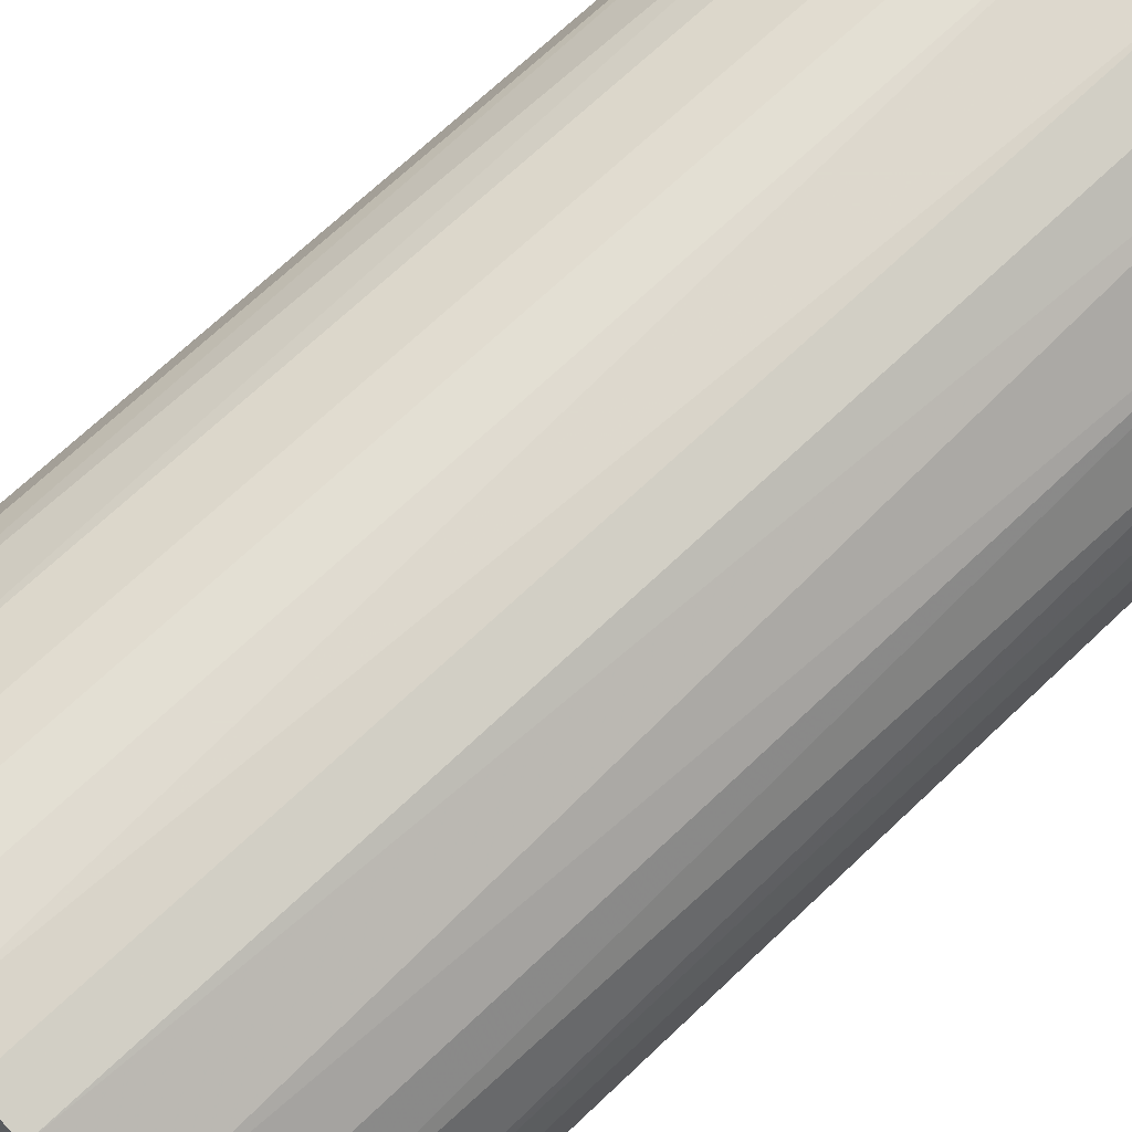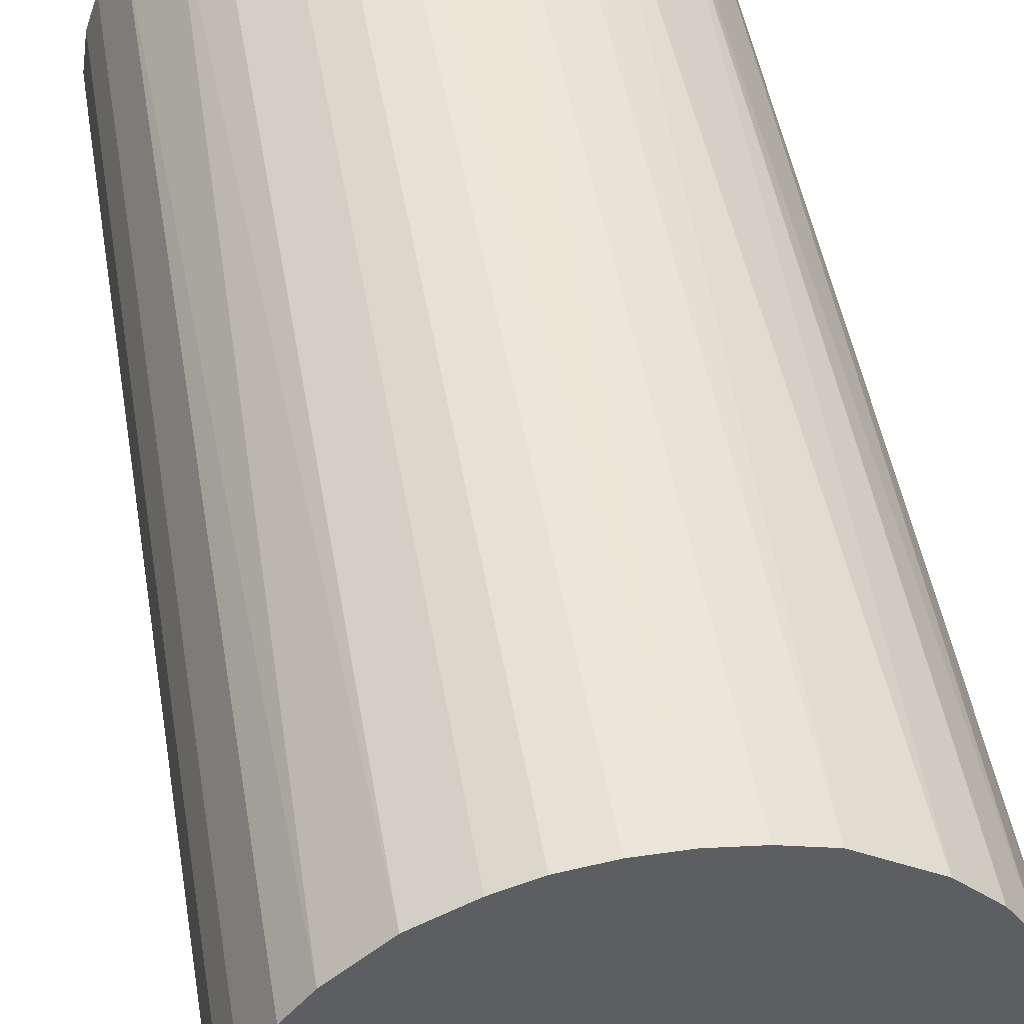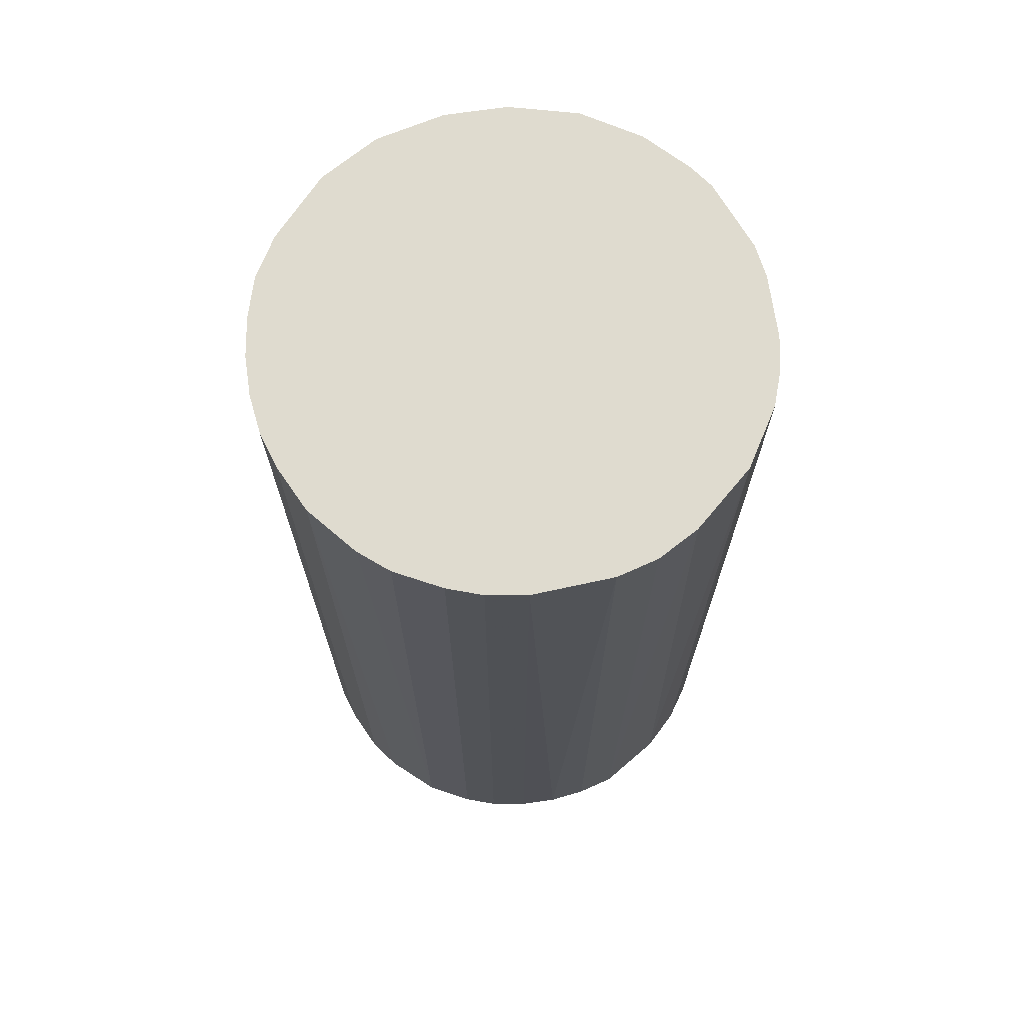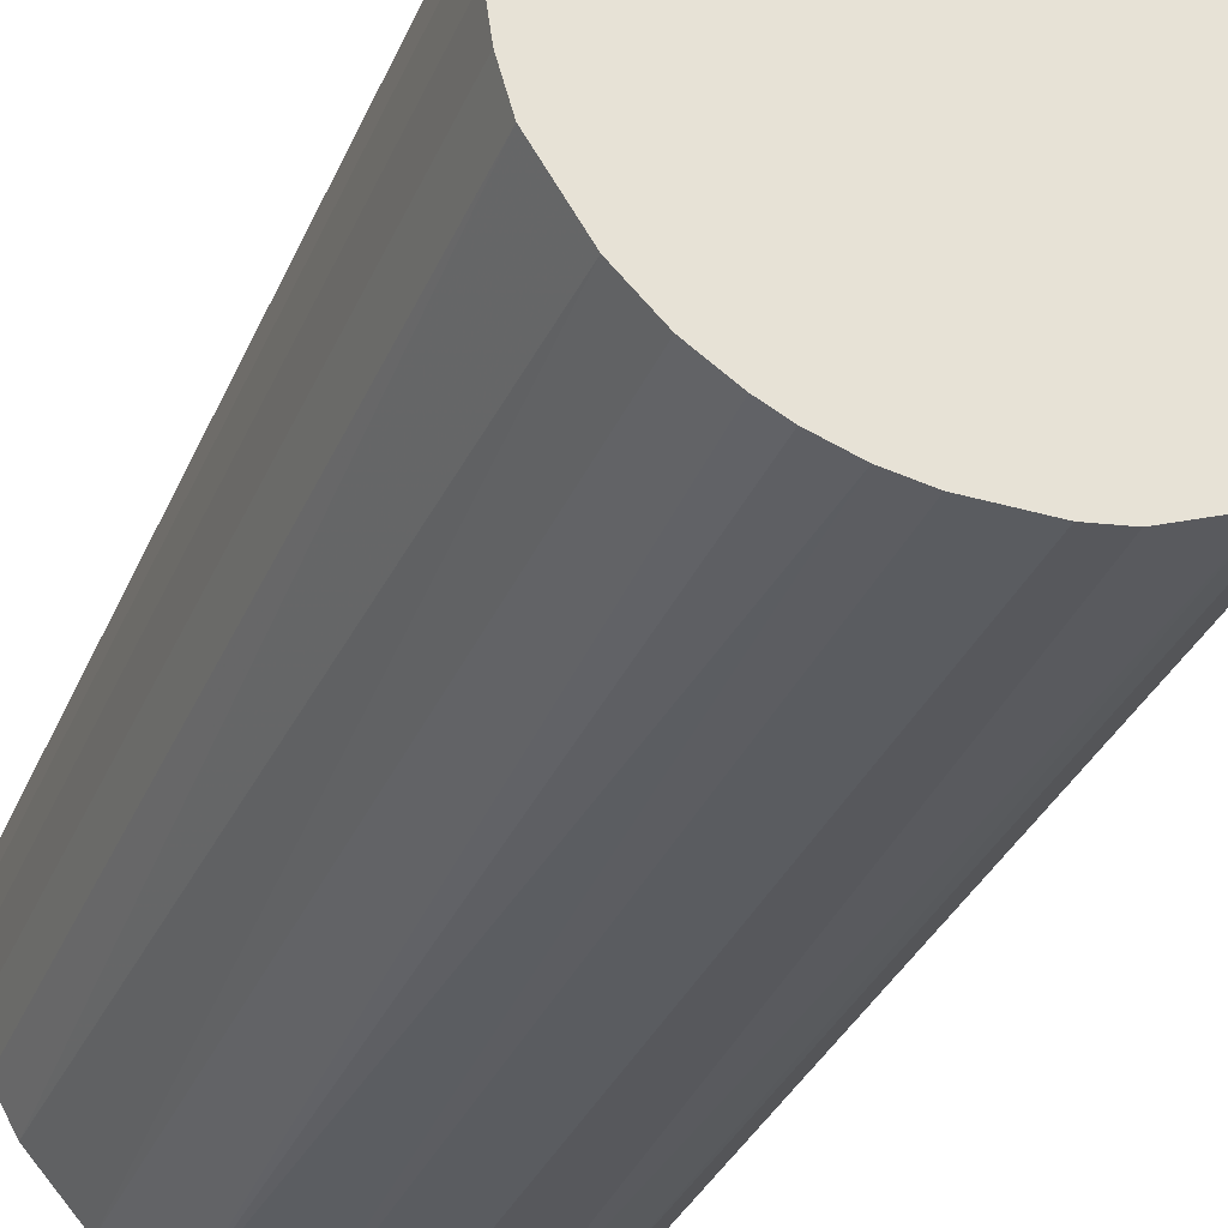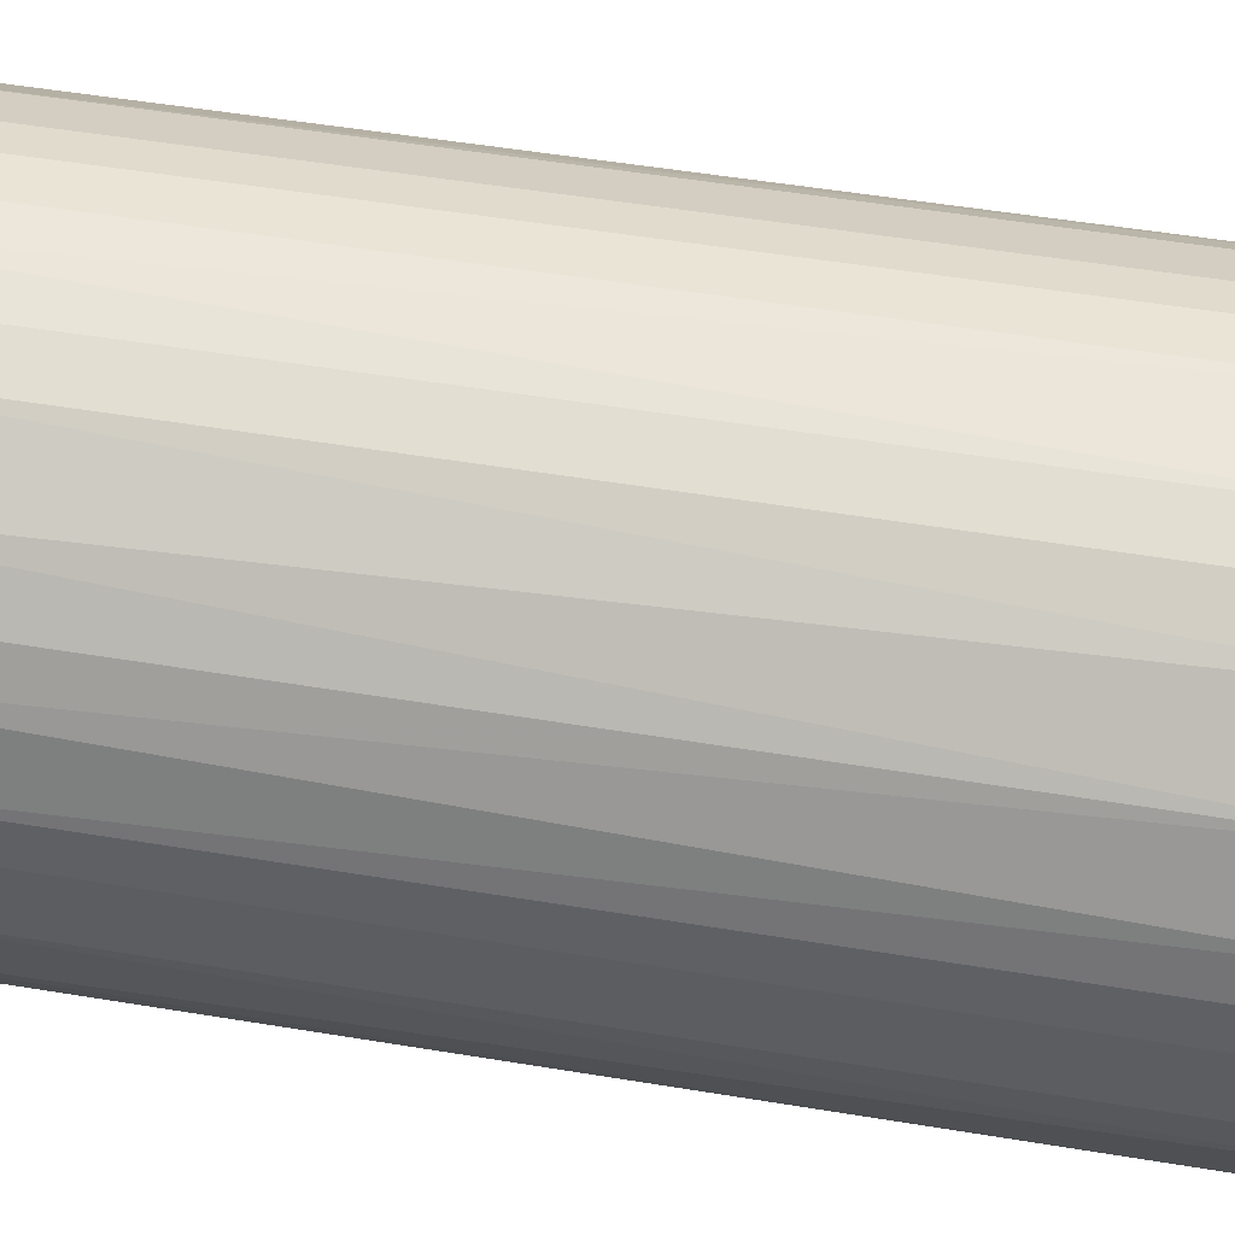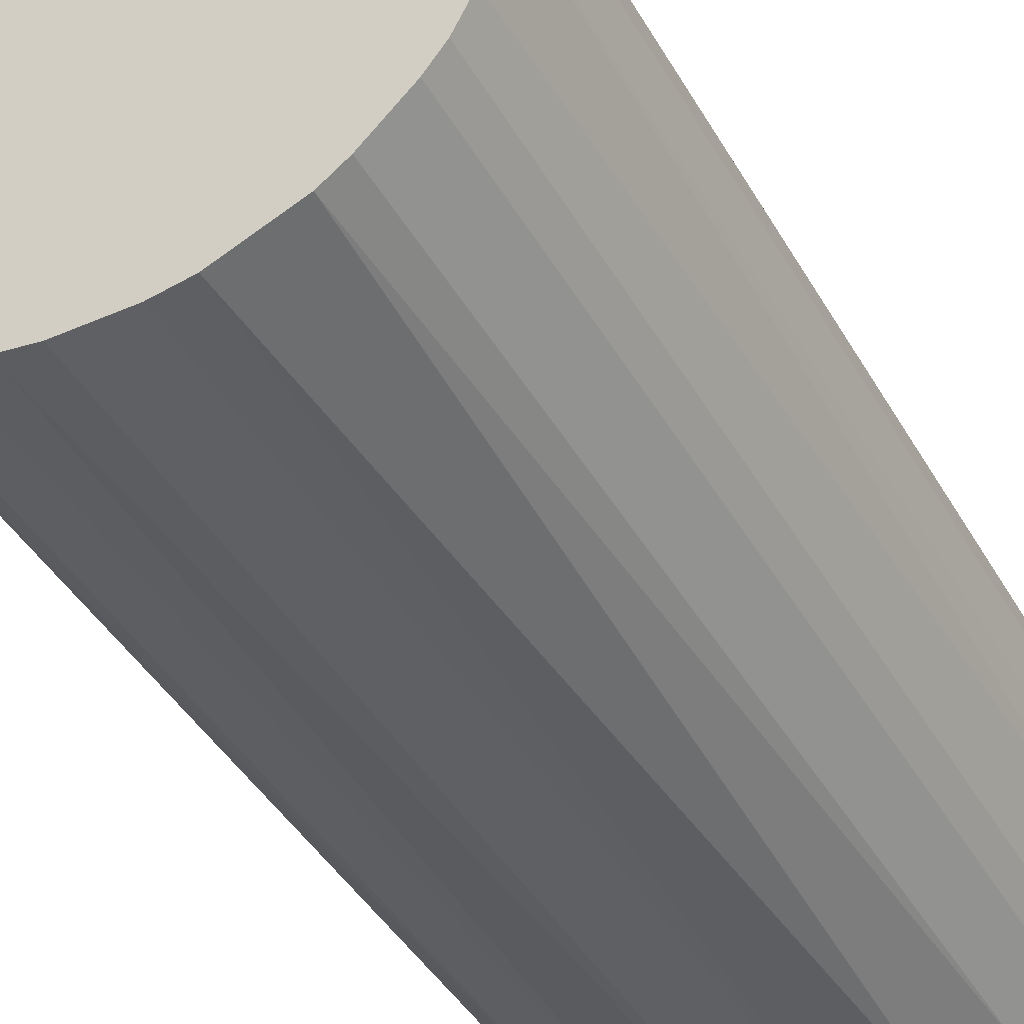
<metadata>
{"format":"obj","ext":"obj","renderer":"f3d","projection":"perspective","resolution":1024,"background":"white","views":[{"elev":69.8,"azim":-133.5,"up":"+Y"},{"elev":47.3,"azim":170.6,"up":"+Y"},{"elev":70.5,"azim":171.8,"up":"+Z"},{"elev":-34.3,"azim":158.9,"up":"+Y"},{"elev":50.9,"azim":-79.7,"up":"+Y"},{"elev":-42.2,"azim":-152.3,"up":"+Y"}]}
</metadata>
<code>
o convex_0
v -0.0204 -0.002538 -0.03948
v 0.02049 0.001688 0.03948
v 0.02002 0.004978 0.03948
v 0.02049 0.001688 -0.03948
v 0.002627 -0.02039 0.03948
v -0.008176 0.01908 0.03948
v 0.001691 0.02049 -0.03948
v 0.008271 -0.01898 -0.03948
v -0.01758 -0.011 0.03948
v -0.011 -0.01758 -0.03948
v 0.01156 0.0172 0.03948
v -0.01805 0.01015 -0.03948
v -0.01993 0.005447 0.03948
v 0.0172 -0.01147 0.03948
v 0.01532 0.01391 -0.03948
v 0.01908 -0.008178 -0.03948
v -0.008176 0.01908 -0.03948
v -0.00818 -0.01899 0.03948
v -0.00254 -0.0204 -0.03948
v -0.01617 0.01297 0.03948
v 0.001691 0.02049 0.03948
v -0.01758 -0.011 -0.03948
v 0.01297 -0.01617 0.03948
v -0.01993 -0.005356 0.03948
v 0.007799 0.01908 -0.03948
v 0.01579 -0.01334 -0.03948
v 0.0172 0.01156 0.03948
v 0.01908 0.0078 -0.03948
v 0.02002 -0.004888 0.03948
v -0.01335 0.01579 -0.03948
v -0.01288 -0.01617 0.03948
v -0.01993 0.005447 -0.03948
v -0.004886 0.02002 0.03948
v 0.008271 -0.01898 0.03948
v 0.004977 0.02002 0.03948
v -0.0204 0.002629 0.03948
v 0.005449 -0.01992 -0.03948
v -0.00254 -0.0204 0.03948
v 0.02049 -0.001598 -0.03948
v -0.01147 0.0172 0.03948
v -0.0016 0.02049 -0.03948
v 0.01297 -0.01617 -0.03948
v 0.01156 0.0172 -0.03948
v -0.01899 -0.008178 -0.03948
v -0.005358 -0.01993 -0.03948
v -0.01617 -0.01288 -0.03948
v -0.01899 0.008268 0.03948
v 0.01391 0.01532 0.03948
v 0.01908 -0.008178 0.03948
v -0.01617 0.01297 -0.03948
v 0.0172 0.01156 -0.03948
v -0.0204 -0.002538 0.03948
v -0.0204 0.002629 -0.03948
v 0.002627 -0.02039 -0.03948
v 0.01015 -0.01805 -0.03948
v 0.01908 0.0078 0.03948
v 0.02002 0.004978 -0.03948
v 0.007799 0.01908 0.03948
v 0.004977 0.02002 -0.03948
v -0.01288 -0.01617 -0.03948
v -0.01617 -0.01288 0.03948
v 0.02049 -0.001598 0.03948
v -0.004886 0.02002 -0.03948
v 0.02002 -0.004888 -0.03948
f 39 29 64
f 3 2 4
f 2 3 5
f 5 3 6
f 4 1 7
f 1 4 8
f 5 6 9
f 1 8 10
f 6 3 11
f 7 1 12
f 9 6 13
f 2 5 14
f 4 7 15
f 8 4 16
f 7 12 17
f 5 9 18
f 10 8 19
f 13 6 20
f 6 11 21
f 1 10 22
f 14 5 23
f 9 13 24
f 15 7 25
f 8 16 26
f 16 14 26
f 14 23 26
f 11 3 27
f 4 15 28
f 2 14 29
f 17 12 30
f 18 9 31
f 10 18 31
f 12 1 32
f 17 6 33
f 6 21 33
f 23 5 34
f 7 21 35
f 21 11 35
f 24 13 36
f 13 32 36
f 19 8 37
f 34 5 37
f 8 34 37
f 5 18 38
f 19 5 38
f 4 2 39
f 16 4 39
f 6 17 40
f 20 6 40
f 17 30 40
f 30 20 40
f 7 17 41
f 21 7 41
f 33 21 41
f 8 26 42
f 26 23 42
f 15 25 43
f 25 11 43
f 1 22 44
f 22 9 44
f 24 1 44
f 9 24 44
f 18 10 45
f 10 19 45
f 38 18 45
f 19 38 45
f 9 22 46
f 22 10 46
f 13 20 47
f 20 12 47
f 12 32 47
f 32 13 47
f 11 27 48
f 27 15 48
f 43 11 48
f 15 43 48
f 14 16 49
f 29 14 49
f 16 29 49
f 12 20 50
f 30 12 50
f 20 30 50
f 15 27 51
f 28 15 51
f 27 28 51
f 1 24 52
f 36 1 52
f 24 36 52
f 32 1 53
f 1 36 53
f 36 32 53
f 5 19 54
f 37 5 54
f 19 37 54
f 34 8 55
f 23 34 55
f 8 42 55
f 42 23 55
f 27 3 56
f 28 27 56
f 3 28 56
f 3 4 57
f 28 3 57
f 4 28 57
f 11 25 58
f 35 11 58
f 25 35 58
f 25 7 59
f 7 35 59
f 35 25 59
f 10 31 60
f 46 10 60
f 31 46 60
f 31 9 61
f 9 46 61
f 46 31 61
f 2 29 62
f 39 2 62
f 29 39 62
f 17 33 63
f 41 17 63
f 33 41 63
f 29 16 64
f 16 39 64

</code>
